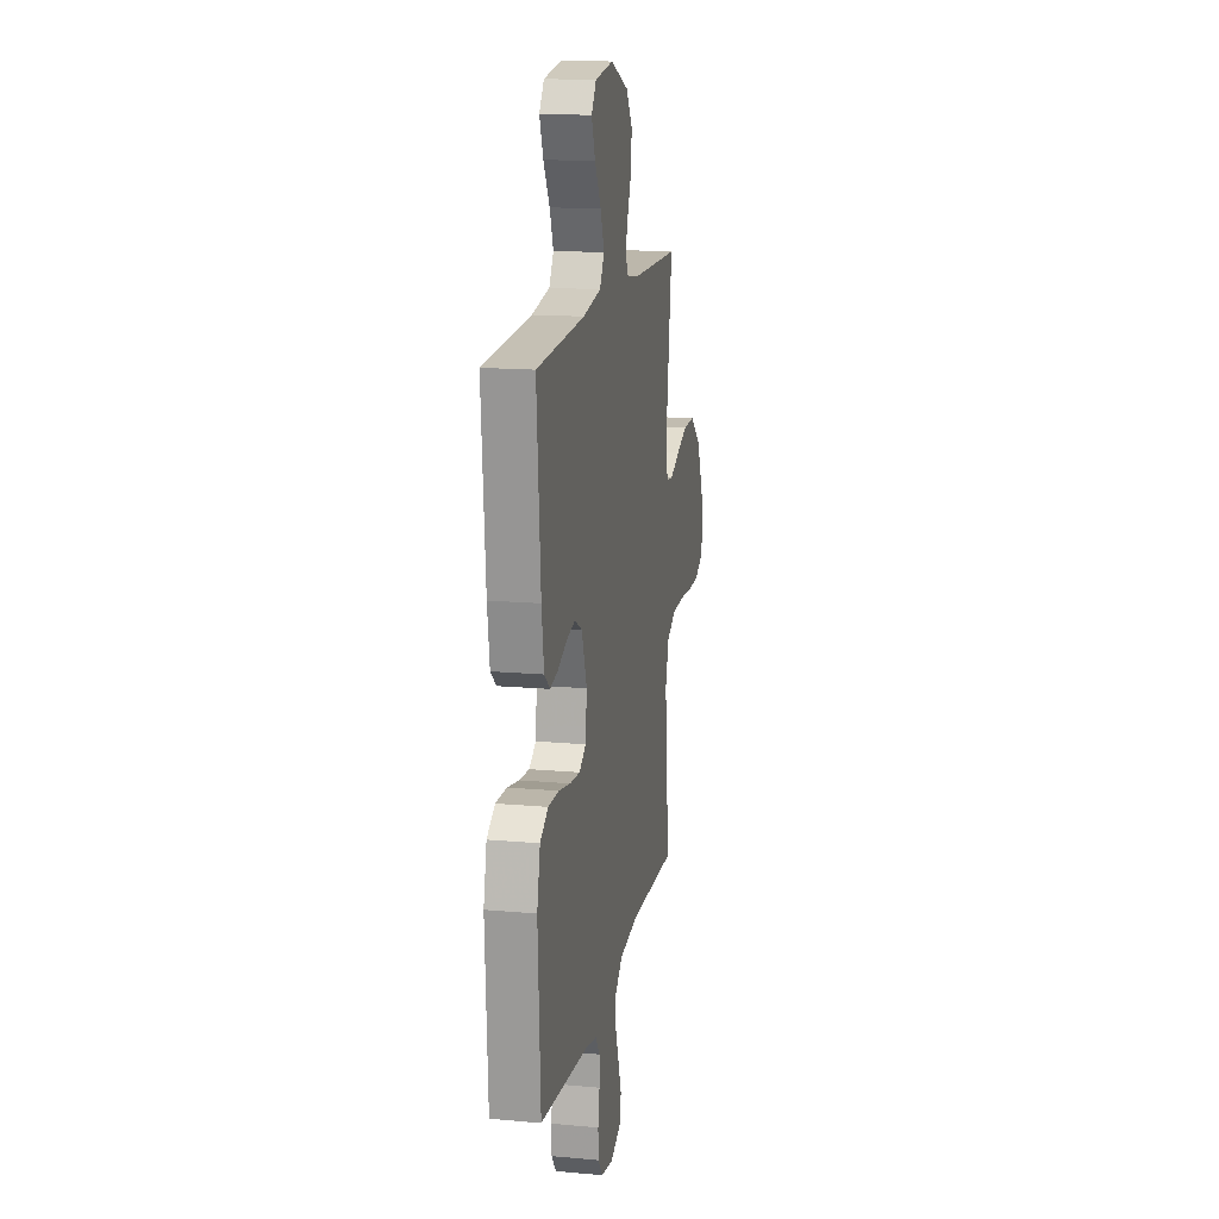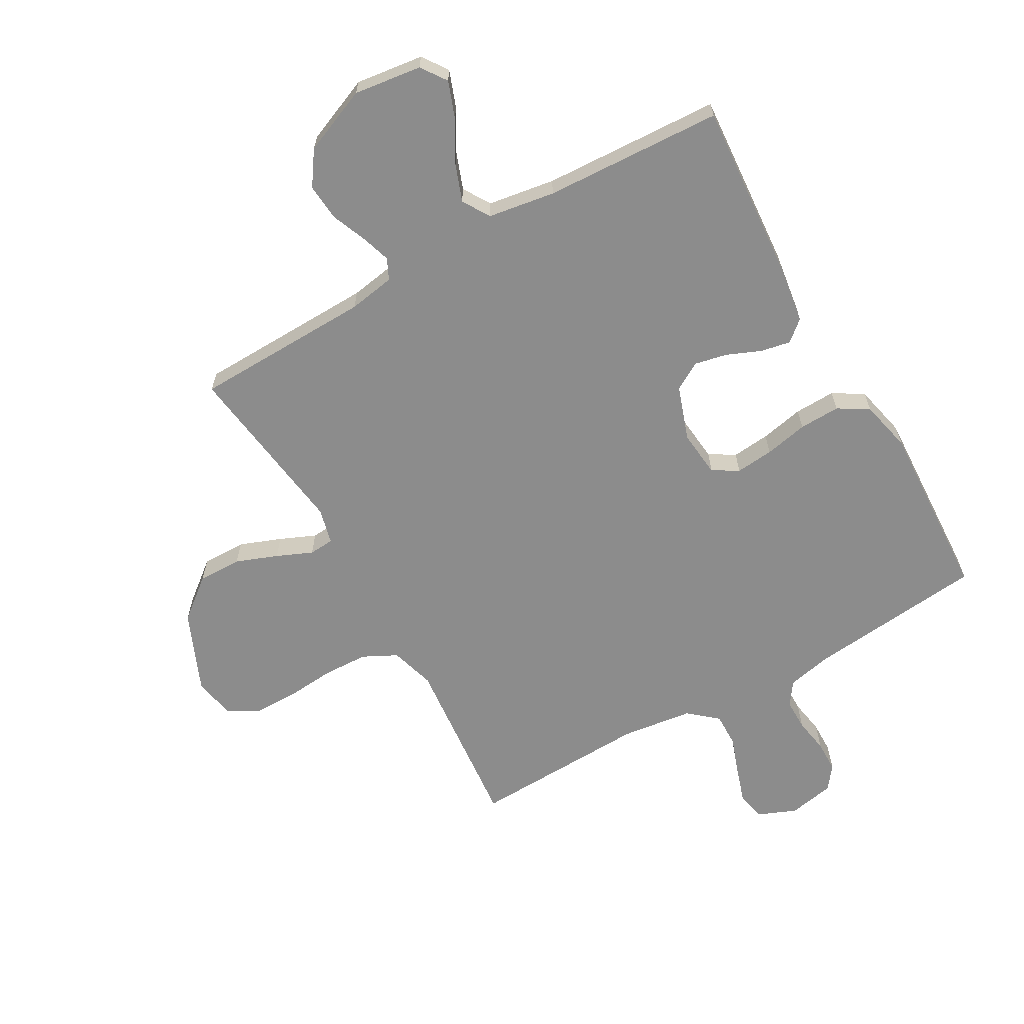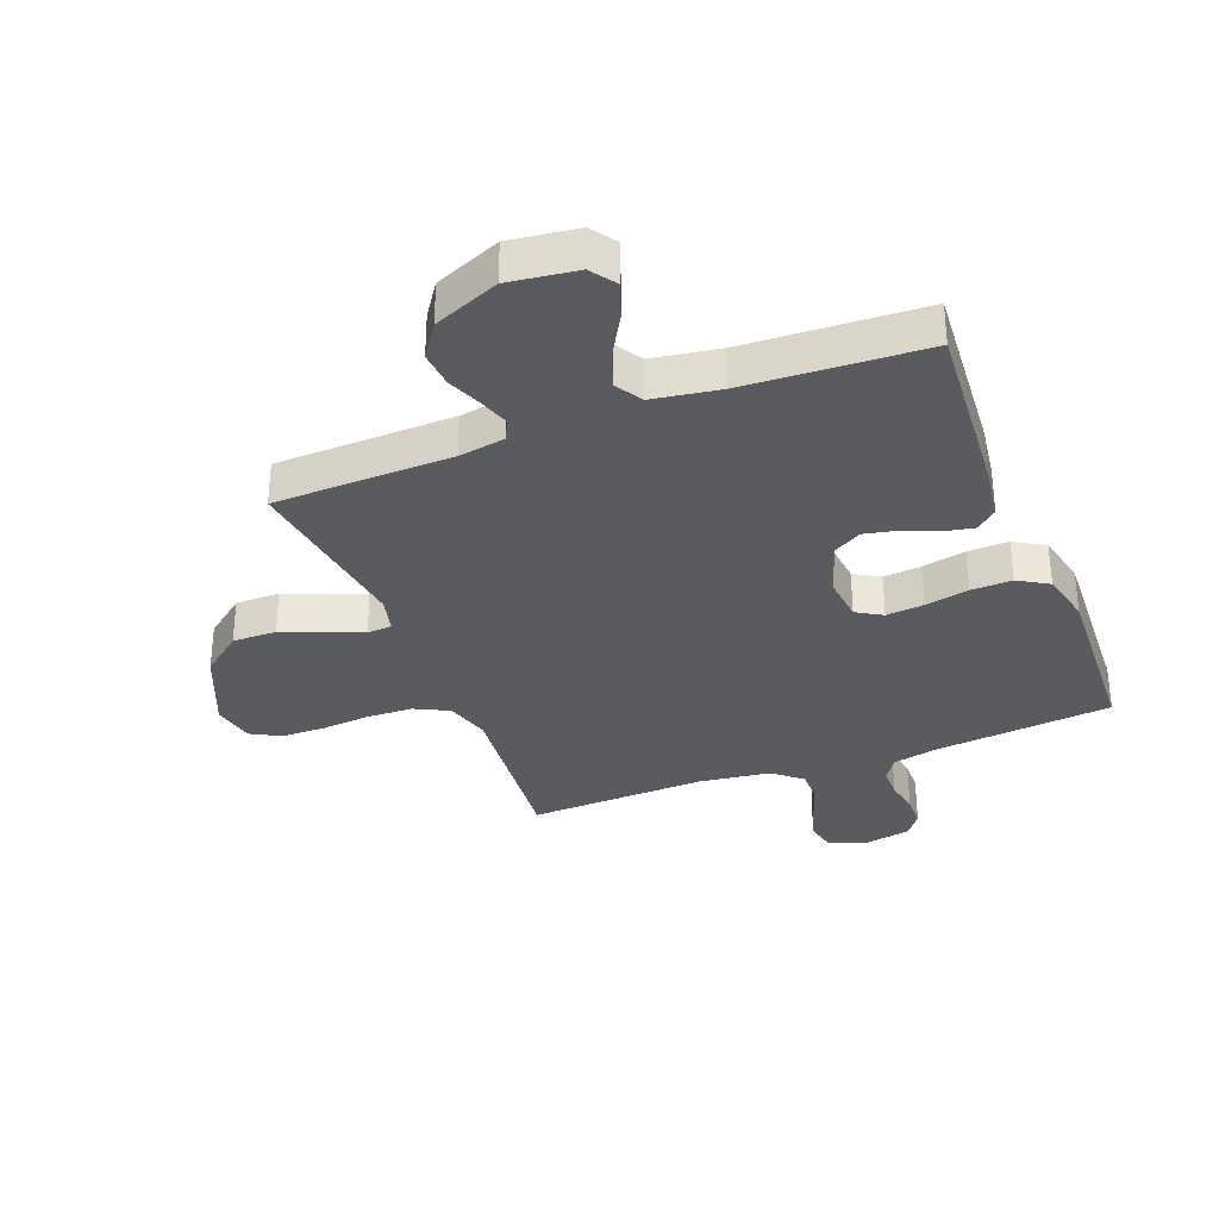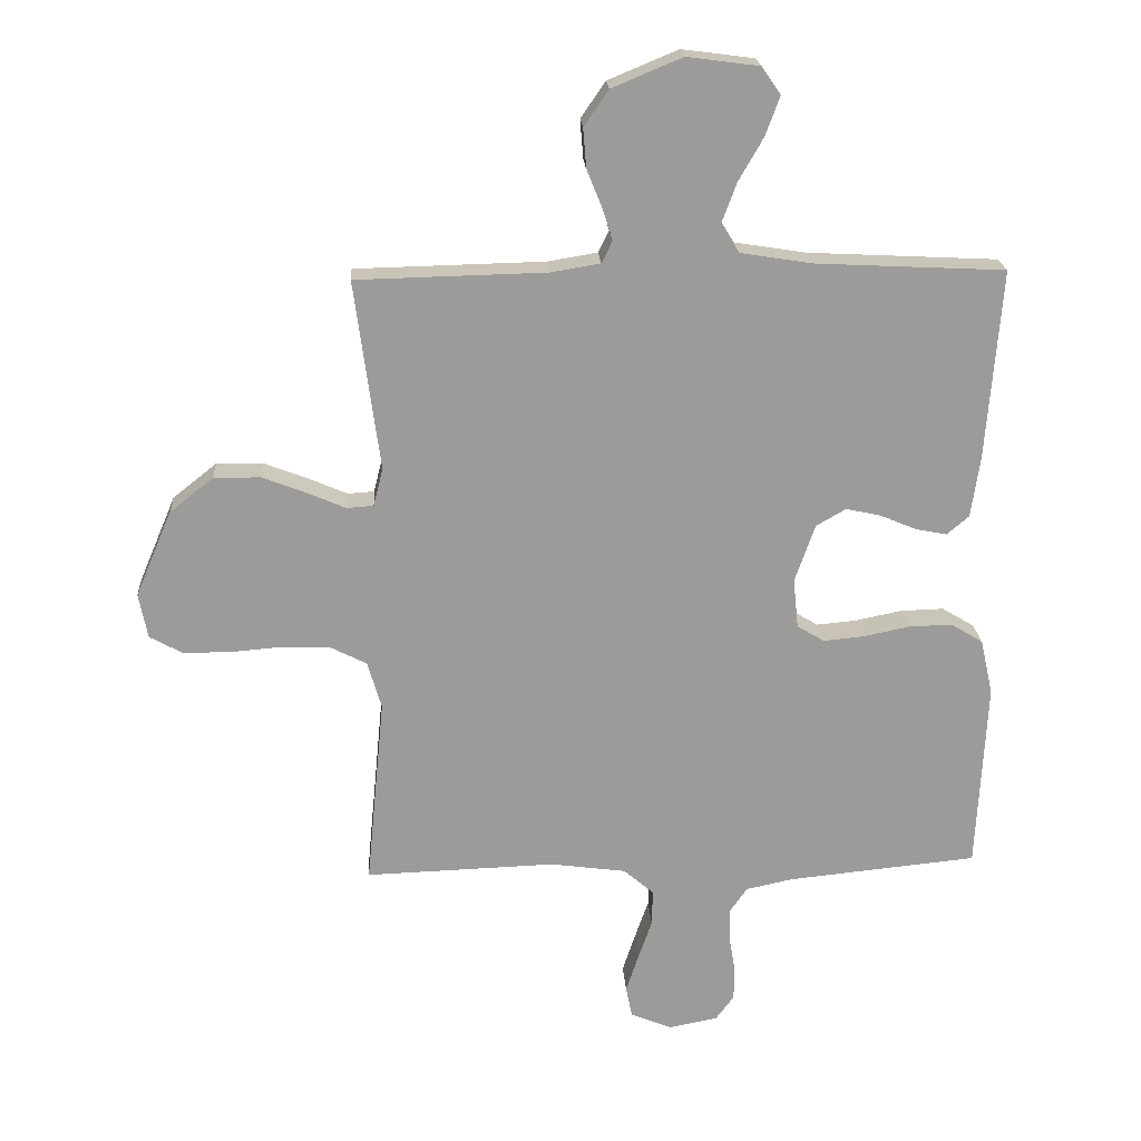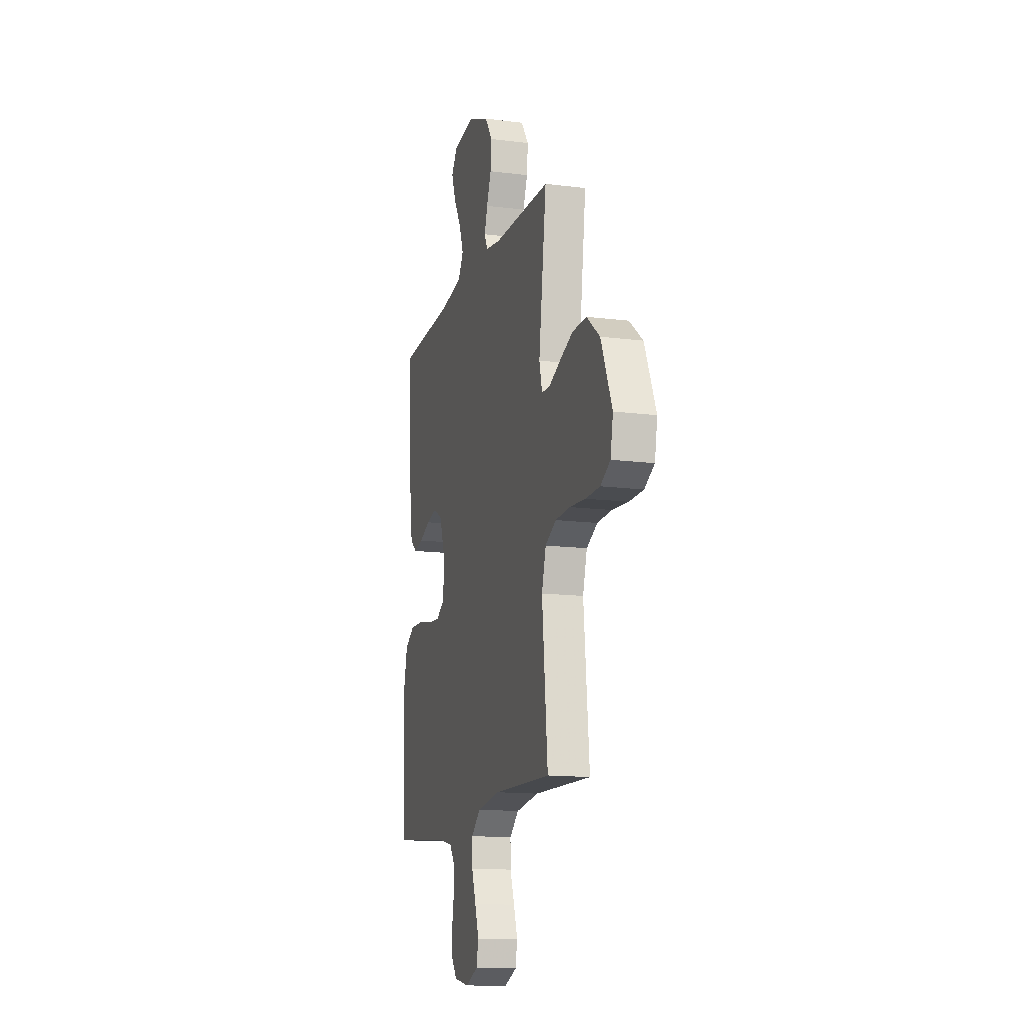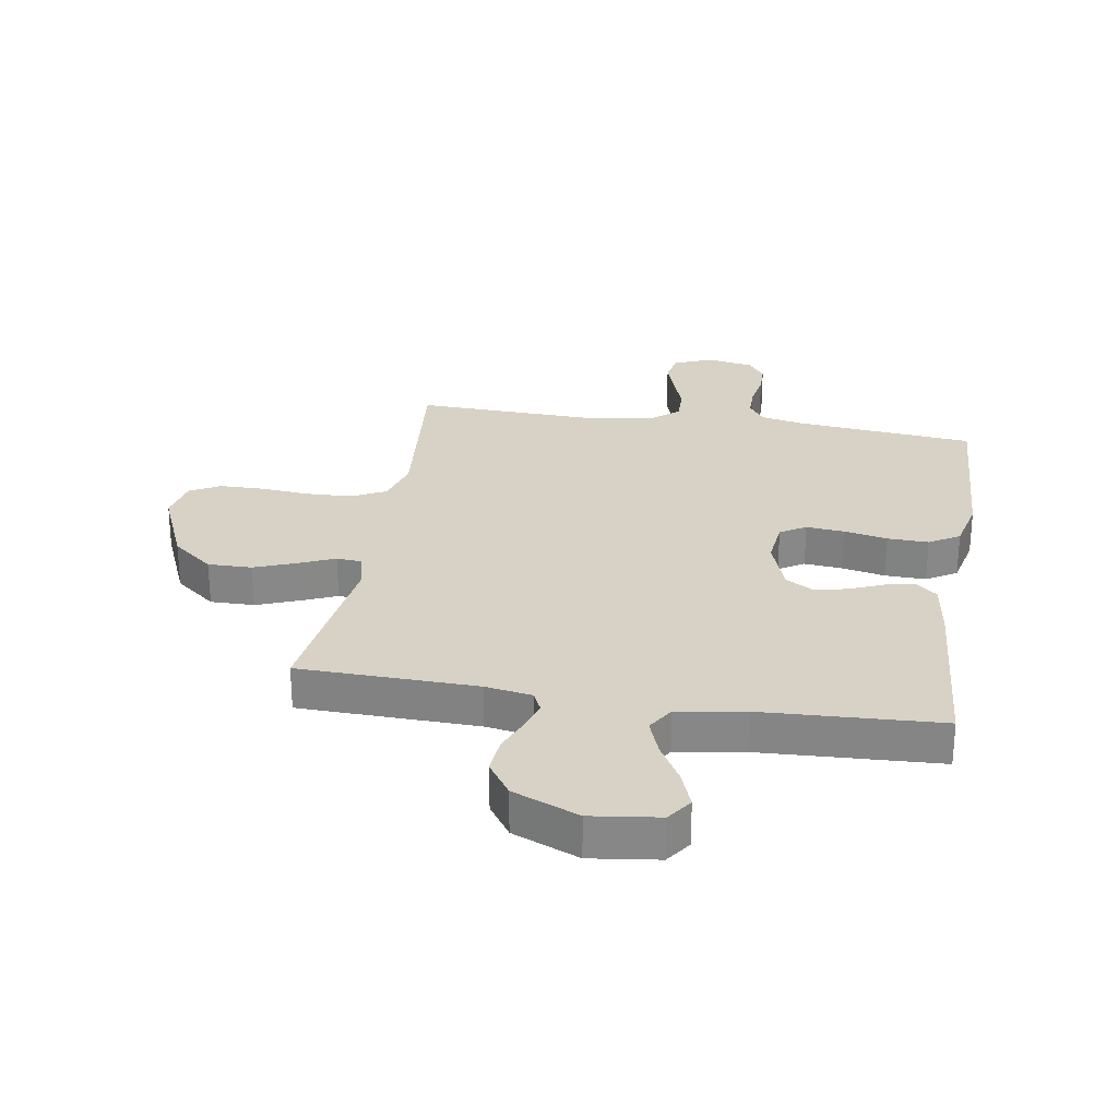
<metadata>
{"format":"obj","ext":"obj","renderer":"f3d","projection":"perspective","resolution":1024,"background":"white","views":[{"elev":15.7,"azim":100.7,"up":"+Z"},{"elev":-64.2,"azim":29.7,"up":"+Y"},{"elev":-32.8,"azim":21.3,"up":"+Y"},{"elev":20.5,"azim":-3.5,"up":"+Z"},{"elev":-14.1,"azim":-105.7,"up":"+Z"},{"elev":27.4,"azim":9.3,"up":"+Y"}]}
</metadata>
<code>
v 0.5 0.07 0.5
v 0.477 0.07 0.2
v 0.463 0.07 0.103
v 0.428 0.07 0.073
v 0.378 0.07 0.083
v 0.321 0.07 0.107
v 0.266 0.07 0.119
v 0.219 0.07 0.092
v 0.187 0.07 0
v 0.195 0.07 -0.078
v 0.238 0.07 -0.104
v 0.302 0.07 -0.098
v 0.375 0.07 -0.083
v 0.444 0.07 -0.081
v 0.495 0.07 -0.112
v 0.515 0.07 -0.2
v 0.5 0.07 -0.5
v 0.2 0.07 -0.53
v 0.125 0.07 -0.546
v 0.098 0.07 -0.585
v 0.098 0.07 -0.638
v 0.108 0.07 -0.697
v 0.107 0.07 -0.75
v 0.078 0.07 -0.789
v 0 0.07 -0.804
v -0.065 0.07 -0.777
v -0.075 0.07 -0.728
v -0.055 0.07 -0.667
v -0.033 0.07 -0.604
v -0.032 0.07 -0.547
v -0.08 0.07 -0.506
v -0.2 0.07 -0.49
v -0.5 0.07 -0.5
v -0.471 0.07 -0.2
v -0.493 0.07 -0.125
v -0.55 0.07 -0.096
v -0.626 0.07 -0.093
v -0.709 0.07 -0.1
v -0.783 0.07 -0.099
v -0.834 0.07 -0.071
v -0.848 0.07 0
v -0.79 0.07 0.136
v -0.721 0.07 0.191
v -0.647 0.07 0.19
v -0.577 0.07 0.163
v -0.517 0.07 0.137
v -0.475 0.07 0.14
v -0.46 0.07 0.2
v -0.5 0.07 0.5
v -0.2 0.07 0.507
v -0.122 0.07 0.52
v -0.105 0.07 0.555
v -0.121 0.07 0.605
v -0.145 0.07 0.664
v -0.15 0.07 0.726
v -0.111 0.07 0.783
v 0 0.07 0.829
v 0.114 0.07 0.814
v 0.144 0.07 0.771
v 0.121 0.07 0.709
v 0.082 0.07 0.641
v 0.059 0.07 0.579
v 0.087 0.07 0.533
v 0.2 0.07 0.515
v 0.5 0 0.5
v 0.477 0 0.2
v 0.463 0 0.103
v 0.428 0 0.073
v 0.378 0 0.083
v 0.321 0 0.107
v 0.266 0 0.119
v 0.219 0 0.092
v 0.187 0 0
v 0.195 0 -0.078
v 0.238 0 -0.104
v 0.302 0 -0.098
v 0.375 0 -0.083
v 0.444 0 -0.081
v 0.495 0 -0.112
v 0.515 0 -0.2
v 0.5 0 -0.5
v 0.2 0 -0.53
v 0.125 0 -0.546
v 0.098 0 -0.585
v 0.098 0 -0.638
v 0.108 0 -0.697
v 0.107 0 -0.75
v 0.078 0 -0.789
v 0 0 -0.804
v -0.065 0 -0.777
v -0.075 0 -0.728
v -0.055 0 -0.667
v -0.033 0 -0.604
v -0.032 0 -0.547
v -0.08 0 -0.506
v -0.2 0 -0.49
v -0.5 0 -0.5
v -0.471 0 -0.2
v -0.493 0 -0.125
v -0.55 0 -0.096
v -0.626 0 -0.093
v -0.709 0 -0.1
v -0.783 0 -0.099
v -0.834 0 -0.071
v -0.848 0 0
v -0.79 0 0.136
v -0.721 0 0.191
v -0.647 0 0.19
v -0.577 0 0.163
v -0.517 0 0.137
v -0.475 0 0.14
v -0.46 0 0.2
v -0.5 0 0.5
v -0.2 0 0.507
v -0.122 0 0.52
v -0.105 0 0.555
v -0.121 0 0.605
v -0.145 0 0.664
v -0.15 0 0.726
v -0.111 0 0.783
v 0 0 0.829
v 0.114 0 0.814
v 0.144 0 0.771
v 0.121 0 0.709
v 0.082 0 0.641
v 0.059 0 0.579
v 0.087 0 0.533
v 0.2 0 0.515
f 58 59 60 61
f 58 61 62
f 57 58 62
f 56 57 62
f 53 54 55 56
f 52 53 56 62
f 51 52 62 63
f 48 49 50
f 47 48 50 51
f 43 44 45 46
f 41 42 43 46
f 41 46 47
f 40 41 47
f 37 38 39 40
f 36 37 40 47
f 35 36 47 51
f 32 33 34
f 31 32 34 35
f 30 31 35 51
f 26 27 28 29
f 24 25 26 29
f 24 29 30
f 21 22 23 24
f 20 21 24 30
f 19 20 30 51
f 15 16 17 18
f 12 13 14 15
f 11 12 15 18
f 10 11 18 19
f 3 4 5 6
f 3 6 7
f 64 1 2 3
f 64 3 7
f 63 64 7 8
f 51 63 8 9
f 9 10 19 51
f 125 124 123 122
f 126 125 122
f 126 122 121
f 126 121 120
f 120 119 118 117
f 126 120 117 116
f 127 126 116 115
f 114 113 112
f 115 114 112 111
f 110 109 108 107
f 110 107 106 105
f 111 110 105
f 111 105 104
f 104 103 102 101
f 111 104 101 100
f 115 111 100 99
f 98 97 96
f 99 98 96 95
f 115 99 95 94
f 93 92 91 90
f 93 90 89 88
f 94 93 88
f 88 87 86 85
f 94 88 85 84
f 115 94 84 83
f 82 81 80 79
f 79 78 77 76
f 82 79 76 75
f 83 82 75 74
f 70 69 68 67
f 71 70 67
f 67 66 65 128
f 71 67 128
f 72 71 128 127
f 73 72 127 115
f 115 83 74 73
f 1 65 66 2
f 2 66 67 3
f 3 67 68 4
f 4 68 69 5
f 5 69 70 6
f 6 70 71 7
f 7 71 72 8
f 8 72 73 9
f 9 73 74 10
f 10 74 75 11
f 11 75 76 12
f 12 76 77 13
f 13 77 78 14
f 14 78 79 15
f 15 79 80 16
f 16 80 81 17
f 17 81 82 18
f 18 82 83 19
f 19 83 84 20
f 20 84 85 21
f 21 85 86 22
f 22 86 87 23
f 23 87 88 24
f 24 88 89 25
f 25 89 90 26
f 26 90 91 27
f 27 91 92 28
f 28 92 93 29
f 29 93 94 30
f 30 94 95 31
f 31 95 96 32
f 32 96 97 33
f 33 97 98 34
f 34 98 99 35
f 35 99 100 36
f 36 100 101 37
f 37 101 102 38
f 38 102 103 39
f 39 103 104 40
f 40 104 105 41
f 41 105 106 42
f 42 106 107 43
f 43 107 108 44
f 44 108 109 45
f 45 109 110 46
f 46 110 111 47
f 47 111 112 48
f 48 112 113 49
f 49 113 114 50
f 50 114 115 51
f 51 115 116 52
f 52 116 117 53
f 53 117 118 54
f 54 118 119 55
f 55 119 120 56
f 56 120 121 57
f 57 121 122 58
f 58 122 123 59
f 59 123 124 60
f 60 124 125 61
f 61 125 126 62
f 62 126 127 63
f 63 127 128 64
f 64 128 65 1

</code>
